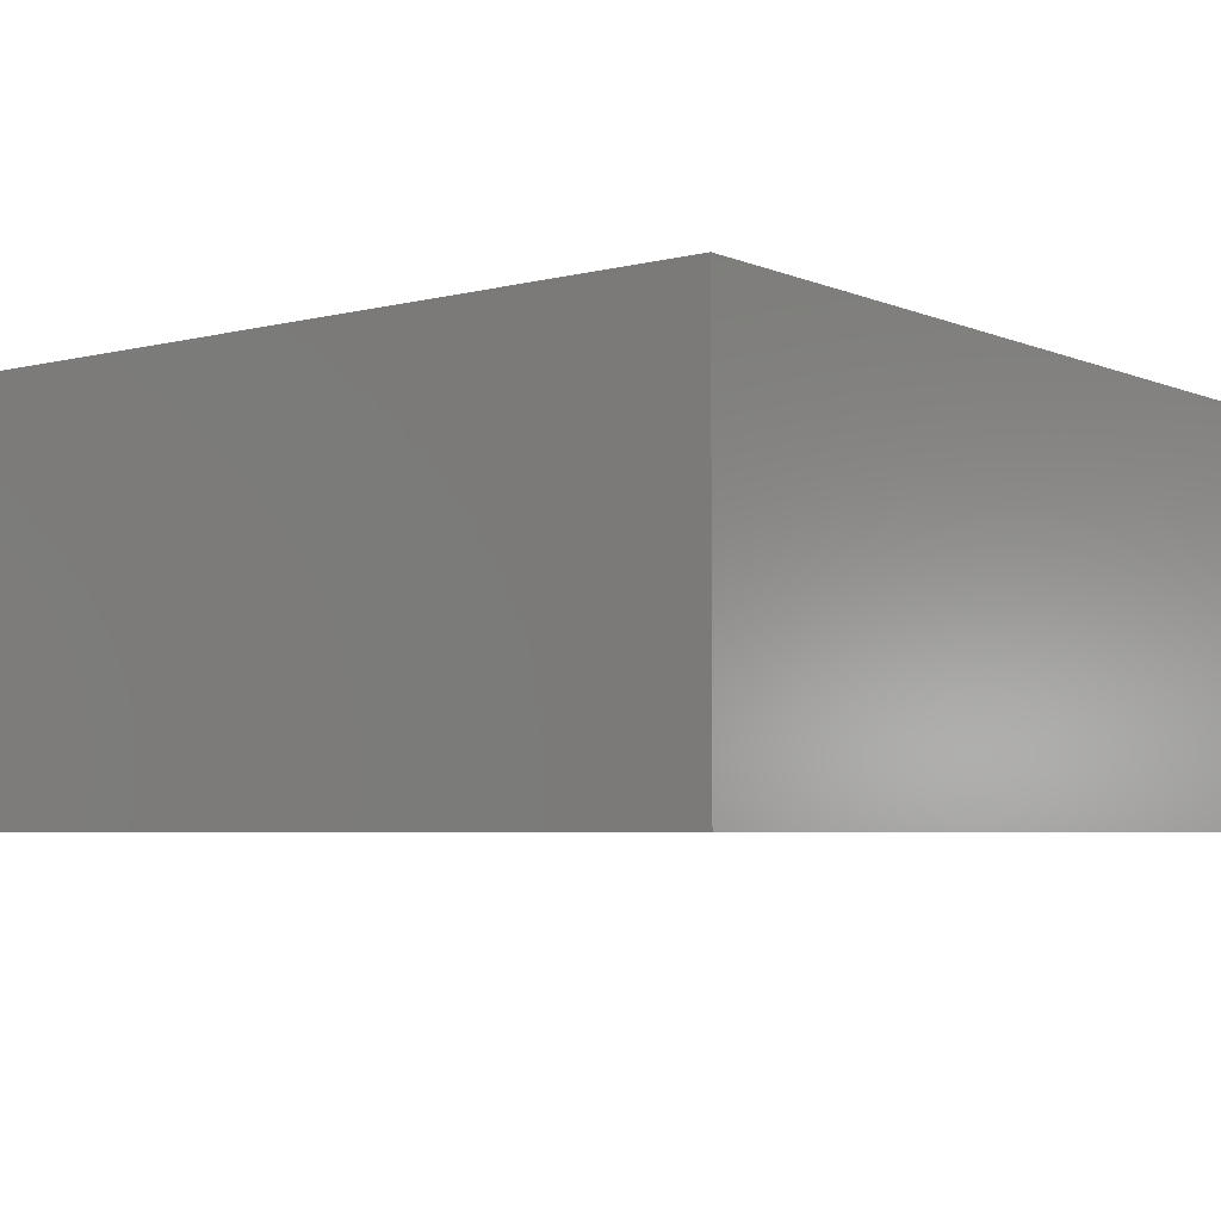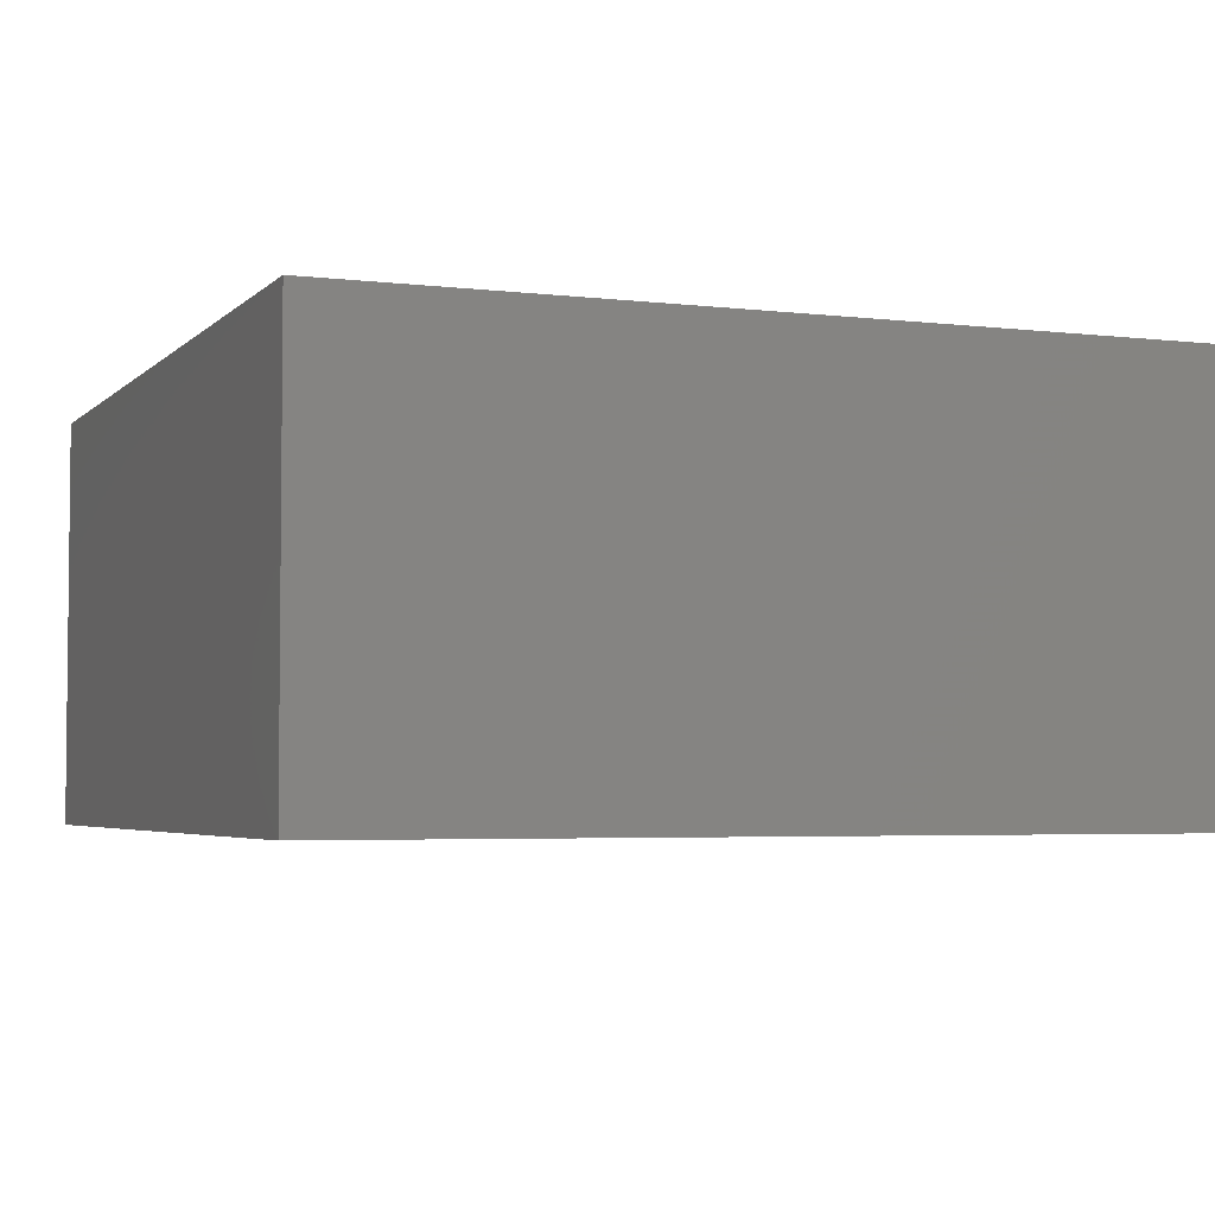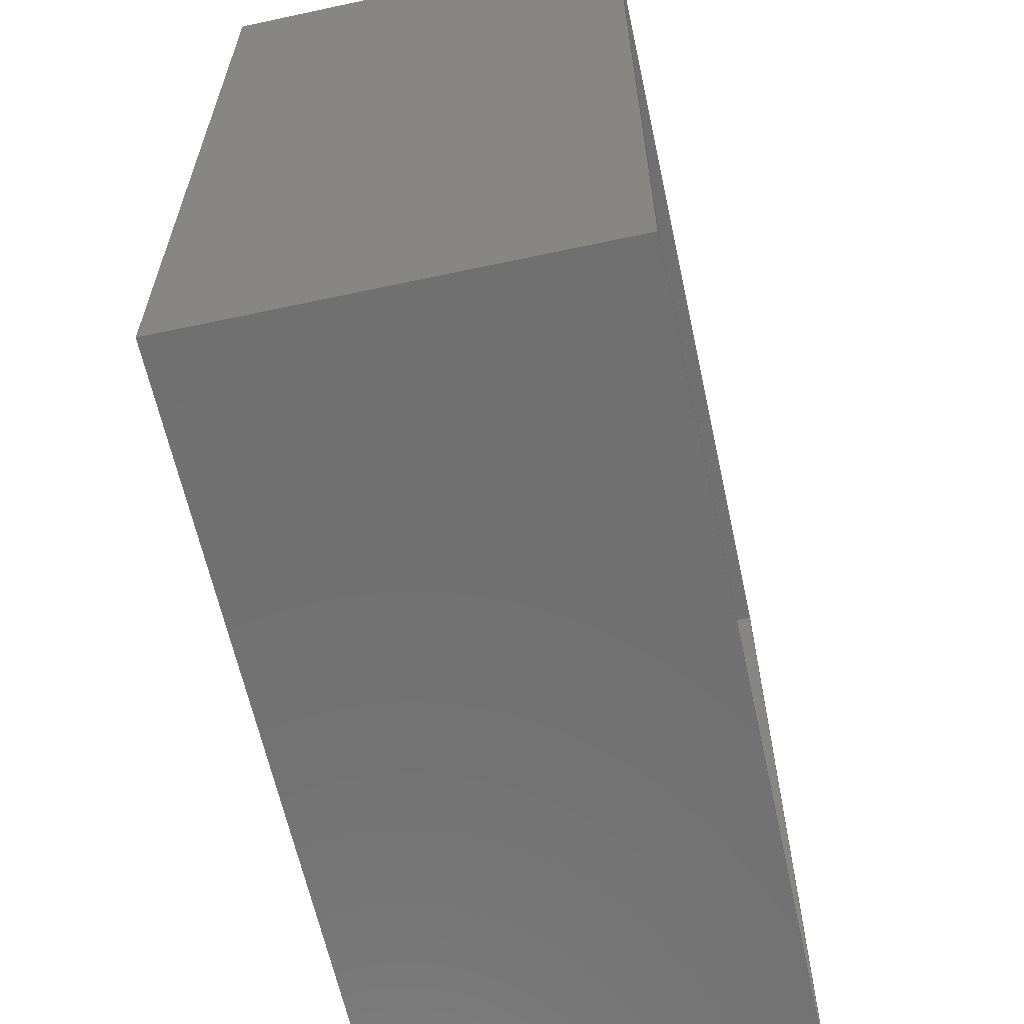
<metadata>
{"format":"stl","ext":"stl","renderer":"f3d","projection":"perspective","resolution":1024,"background":"white","views":[{"elev":-4.8,"azim":38.2,"up":"+Z"},{"elev":-3.9,"azim":158.2,"up":"+Z"},{"elev":-62.7,"azim":-77.7,"up":"+Y"}]}
</metadata>
<code>
# stl→obj: 308 verts, 612 faces
v -25 -25 -1
v -25 25 23.2
v -25 25 -1
v -25 -25 23.2
v 16.75 -7.046 8.629e-16
v 24 -24 2.939e-15
v 24 24 -2.939e-15
v 16.83 -8.758 1.073e-15
v 16.52 -5.491 6.725e-16
v 16.52 -5.454 6.68e-16
v 16.14 -4.019 4.922e-16
v 16.13 -3.984 4.879e-16
v 15.59 -2.669 3.269e-16
v 15.58 -2.635 3.227e-16
v 14.89 -1.44 1.764e-16
v 14.87 -1.408 1.725e-16
v 14.03 -0.3338 4.087e-17
v 14.01 -0.3047 3.732e-17
v 12.99 0.6756 -8.274e-17
v 11.82 1.528 -1.871e-16
v 10.5 2.249 -2.754e-16
v 9.025 2.838 -3.475e-16
v 7.401 3.294 -4.034e-16
v -5.472 16.17 -1.981e-15
v 5.665 3.614 -4.425e-16
v -5.402 15.55 -1.905e-15
v -5.376 14.85 -1.819e-15
v 3.742 3.81 -4.666e-16
v 1.708 3.874 -4.744e-16
v -5.595 16.78 -2.055e-15
v -5.77 17.34 -2.124e-15
v -5.996 17.85 -2.186e-15
v -6.272 18.31 -2.243e-15
v -6.599 18.72 -2.293e-15
v -6.964 19.08 -2.337e-15
v -7.326 19.36 -2.371e-15
v -7.357 19.38 -2.374e-15
v -7.743 19.61 -2.402e-15
v -7.776 19.63 -2.404e-15
v -8.187 19.81 -2.426e-15
v -8.222 19.82 -2.428e-15
v -8.658 19.95 -2.443e-15
v -8.694 19.96 -2.444e-15
v -9.154 20.04 -2.454e-15
v -24 24 -2.939e-15
v -9.191 20.04 -2.454e-15
v -9.675 20.07 -2.457e-15
v -9.713 20.07 -2.457e-15
v -24 -24 2.939e-15
v -14.04 14.91 -1.826e-15
v -14.02 15.57 -1.907e-15
v -14.02 15.61 -1.911e-15
v -13.95 16.22 -1.986e-15
v -13.83 16.82 -2.06e-15
v -13.66 17.37 -2.128e-15
v -13.45 17.84 -2.185e-15
v -13.44 17.88 -2.189e-15
v -13.19 18.3 -2.241e-15
v -13.17 18.33 -2.245e-15
v -12.85 18.74 -2.295e-15
v -12.49 19.09 -2.338e-15
v -12.09 19.39 -2.375e-15
v -11.67 19.64 -2.405e-15
v -11.22 19.83 -2.428e-15
v -10.73 19.96 -2.444e-15
v -10.26 20.04 -2.454e-15
v -10.22 20.04 -2.454e-15
v 16.81 -9.56 1.171e-15
v 16.75 -10.38 1.271e-15
v 16.66 -11.13 1.363e-15
v 16.52 -11.9 1.457e-15
v 16.35 -12.61 1.544e-15
v 16.14 -13.33 1.632e-15
v 15.89 -13.99 1.714e-15
v 15.6 -14.66 1.796e-15
v 15.28 -15.27 1.87e-15
v 14.91 -15.88 1.945e-15
v 14.53 -16.43 2.012e-15
v 14.09 -16.98 2.079e-15
v 13.63 -17.47 2.14e-15
v 13.12 -17.96 2.2e-15
v 12.6 -18.39 2.252e-15
v 12.02 -18.81 2.303e-15
v 11.45 -19.17 2.347e-15
v 10.82 -19.51 2.389e-15
v 10.19 -19.79 2.424e-15
v 9.501 -20.05 2.456e-15
v 8.82 -20.27 2.482e-15
v 8.036 -20.46 2.506e-15
v 7.202 -20.62 2.525e-15
v 6.244 -20.75 2.541e-15
v 5.238 -20.85 2.554e-15
v 4.145 -20.92 2.562e-15
v 2.965 -20.97 2.568e-15
v 1.7 -20.98 2.569e-15
v -8.664 -20.98 2.569e-15
v -9.394 -20.96 2.567e-15
v -14.04 -15.74 1.928e-15
v -14.02 -16.47 2.017e-15
v -14.01 -16.51 2.022e-15
v -13.94 -17.18 2.104e-15
v -10.1 -20.88 2.557e-15
v -10.71 -20.77 2.543e-15
v -10.75 -20.76 2.542e-15
v -11.3 -20.59 2.522e-15
v -11.83 -20.37 2.495e-15
v -12.3 -20.1 2.461e-15
v -12.33 -20.08 2.458e-15
v -12.71 -19.77 2.421e-15
v -12.74 -19.75 2.418e-15
v -13.06 -19.39 2.375e-15
v -13.09 -19.36 2.371e-15
v -13.38 -18.91 2.316e-15
v -13.62 -18.4 2.253e-15
v -13.81 -17.82 2.182e-15
v -5.376 3.874 -4.744e-16
v 25 -25 23.2
v 25 25 -1
v 25 25 23.2
v 25 -25 -1
v -24 -24 23.2
v -24 24 23.2
v 24 24 23.2
v 24 -24 23.2
v 4.398 -3.388 4.149e-16
v 8.104 -8.612 1.055e-15
v 8.084 -8.024 9.827e-16
v 8.024 -7.463 9.139e-16
v 3.855 -3.235 3.962e-16
v 5.38 -3.777 4.626e-16
v 7.929 -6.957 8.519e-16
v 3.63 -14.05 1.72e-15
v 8.073 -9.315 1.141e-15
v 5.8 -4.007 4.908e-16
v 7.792 -6.471 7.924e-16
v 4.614 -13.8 1.69e-15
v 7.618 -6.023 7.376e-16
v 7.407 -5.611 6.871e-16
v 4.907 -3.567 4.369e-16
v 7.159 -5.233 6.408e-16
v 7.623 -11.19 1.37e-15
v 7.355 -11.73 1.436e-15
v 6.877 -4.888 5.987e-16
v 5.449 -13.49 1.652e-15
v 6.197 -4.273 5.233e-16
v 6.555 -4.567 5.593e-16
v 7.028 -12.23 1.498e-15
v 6.12 -13.12 1.607e-15
v 6.65 -12.69 1.554e-15
v 7.983 -9.982 1.222e-15
v 7.832 -10.6 1.299e-15
v 3.267 -3.105 3.802e-16
v 2.486 -14.22 1.742e-15
v 2.627 -2.995 3.668e-16
v 1.985 -2.915 3.569e-16
v 1.185 -14.33 1.755e-15
v 1.268 -2.854 3.495e-16
v 0.5131 -2.817 3.45e-16
v -0.2801 -14.37 1.759e-15
v -0.2801 -2.805 3.435e-16
v -5.376 -2.805 3.435e-16
v -5.376 -14.37 1.759e-15
v 3.63 -14.05 -1
v 8.104 -8.612 -1
v 8.073 -9.315 -1
v 4.398 -3.388 -1
v 8.084 -8.024 -1
v 4.614 -13.8 -1
v 7.983 -9.982 -1
v 8.024 -7.463 -1
v 7.832 -10.6 -1
v 4.907 -3.567 -1
v 7.623 -11.19 -1
v 5.38 -3.777 -1
v 5.8 -4.007 -1
v 7.929 -6.957 -1
v 7.355 -11.73 -1
v 5.449 -13.49 -1
v 7.028 -12.23 -1
v 7.792 -6.471 -1
v 6.12 -13.12 -1
v 6.65 -12.69 -1
v 7.618 -6.023 -1
v 7.407 -5.611 -1
v 7.159 -5.233 -1
v 6.877 -4.888 -1
v 6.197 -4.273 -1
v 6.555 -4.567 -1
v 3.855 -3.235 -1
v 3.267 -3.105 -1
v 2.486 -14.22 -1
v 2.627 -2.995 -1
v 1.985 -2.915 -1
v 1.185 -14.33 -1
v 1.268 -2.854 -1
v 0.5131 -2.817 -1
v -0.2801 -14.37 -1
v -0.2801 -2.805 -1
v -5.376 -14.37 -1
v -5.376 -2.805 -1
v 16.75 -7.046 -1
v 16.83 -8.758 -1
v 16.81 -9.56 -1
v 16.75 -10.38 -1
v 16.66 -11.13 -1
v 16.52 -11.9 -1
v 16.35 -12.61 -1
v 16.14 -13.33 -1
v 15.89 -13.99 -1
v 15.6 -14.66 -1
v 15.28 -15.27 -1
v 14.91 -15.88 -1
v 14.53 -16.43 -1
v 14.09 -16.98 -1
v 13.63 -17.47 -1
v 13.12 -17.96 -1
v 12.6 -18.39 -1
v 12.02 -18.81 -1
v 11.45 -19.17 -1
v 10.82 -19.51 -1
v 10.19 -19.79 -1
v 9.501 -20.05 -1
v 8.82 -20.27 -1
v 8.036 -20.46 -1
v 7.202 -20.62 -1
v 6.244 -20.75 -1
v 5.238 -20.85 -1
v 4.145 -20.92 -1
v 2.965 -20.97 -1
v 1.7 -20.98 -1
v -8.664 -20.98 -1
v -9.394 -20.96 -1
v -14.04 -15.74 -1
v -14.04 14.91 -1
v -14.02 -16.47 -1
v -14.01 -16.51 -1
v -13.94 -17.18 -1
v -13.81 -17.82 -1
v -13.62 -18.4 -1
v -13.38 -18.91 -1
v -13.09 -19.36 -1
v -13.06 -19.39 -1
v -12.74 -19.75 -1
v -12.71 -19.77 -1
v -12.33 -20.08 -1
v -12.3 -20.1 -1
v -11.83 -20.37 -1
v -11.3 -20.59 -1
v -10.75 -20.76 -1
v -10.71 -20.77 -1
v -10.1 -20.88 -1
v 16.52 -5.491 -1
v 16.52 -5.454 -1
v 16.14 -4.019 -1
v 16.13 -3.984 -1
v 15.59 -2.669 -1
v 15.58 -2.635 -1
v 14.89 -1.44 -1
v 14.87 -1.408 -1
v 14.03 -0.3338 -1
v 14.01 -0.3047 -1
v 12.99 0.6756 -1
v 11.82 1.528 -1
v 10.5 2.249 -1
v 9.025 2.838 -1
v 7.401 3.294 -1
v -5.472 16.17 -1
v 5.665 3.614 -1
v -5.376 14.85 -1
v 3.742 3.81 -1
v 1.708 3.874 -1
v -5.376 3.874 -1
v -5.402 15.55 -1
v -5.595 16.78 -1
v -5.77 17.34 -1
v -5.996 17.85 -1
v -6.272 18.31 -1
v -6.599 18.72 -1
v -6.964 19.08 -1
v -7.326 19.36 -1
v -7.357 19.38 -1
v -7.743 19.61 -1
v -7.776 19.63 -1
v -8.187 19.81 -1
v -8.222 19.82 -1
v -8.658 19.95 -1
v -8.694 19.96 -1
v -9.154 20.04 -1
v -9.191 20.04 -1
v -9.675 20.07 -1
v -9.713 20.07 -1
v -10.22 20.04 -1
v -10.26 20.04 -1
v -14.02 15.57 -1
v -14.02 15.61 -1
v -13.95 16.22 -1
v -10.73 19.96 -1
v -11.22 19.83 -1
v -11.67 19.64 -1
v -12.09 19.39 -1
v -12.49 19.09 -1
v -12.85 18.74 -1
v -13.17 18.33 -1
v -13.19 18.3 -1
v -13.44 17.88 -1
v -13.45 17.84 -1
v -13.66 17.37 -1
v -13.83 16.82 -1
f 1 2 3
f 2 1 4
f 5 6 7
f 6 5 8
f 7 9 5
f 7 10 9
f 7 11 10
f 7 12 11
f 7 13 12
f 7 14 13
f 7 15 14
f 7 16 15
f 7 17 16
f 7 18 17
f 7 19 18
f 7 20 19
f 7 21 20
f 7 22 21
f 7 23 22
f 24 23 7
f 23 24 25
f 26 25 24
f 25 27 28
f 28 27 29
f 27 25 26
f 7 30 24
f 7 31 30
f 7 32 31
f 7 33 32
f 7 34 33
f 7 35 34
f 7 36 35
f 7 37 36
f 7 38 37
f 7 39 38
f 7 40 39
f 7 41 40
f 7 42 41
f 7 43 42
f 7 44 43
f 45 44 7
f 44 45 46
f 46 45 47
f 47 45 48
f 49 50 45
f 51 45 50
f 52 45 51
f 53 45 52
f 54 45 53
f 55 45 54
f 56 45 55
f 57 45 56
f 58 45 57
f 59 45 58
f 60 45 59
f 61 45 60
f 62 45 61
f 63 45 62
f 64 45 63
f 65 45 64
f 66 45 65
f 67 45 66
f 48 45 67
f 68 6 8
f 69 6 68
f 70 6 69
f 71 6 70
f 72 6 71
f 73 6 72
f 74 6 73
f 75 6 74
f 76 6 75
f 77 6 76
f 78 6 77
f 79 6 78
f 80 6 79
f 81 6 80
f 82 6 81
f 83 6 82
f 84 6 83
f 85 6 84
f 86 6 85
f 87 6 86
f 88 6 87
f 89 6 88
f 90 6 89
f 91 6 90
f 92 6 91
f 93 6 92
f 94 6 93
f 95 6 94
f 49 95 96
f 49 96 97
f 50 49 98
f 98 49 99
f 99 49 100
f 100 49 101
f 95 49 6
f 102 49 97
f 103 49 102
f 104 49 103
f 105 49 104
f 106 49 105
f 107 49 106
f 108 49 107
f 109 49 108
f 110 49 109
f 111 49 110
f 112 49 111
f 113 49 112
f 114 49 113
f 115 49 114
f 101 49 115
f 29 27 116
f 117 118 119
f 118 117 120
f 118 2 119
f 2 118 3
f 1 117 4
f 117 1 120
f 121 45 122
f 45 121 49
f 6 123 7
f 123 6 124
f 6 121 124
f 121 6 49
f 45 123 122
f 123 45 7
f 125 126 127
f 125 127 128
f 129 126 125
f 130 128 131
f 126 132 133
f 134 131 135
f 136 133 132
f 134 135 137
f 134 137 138
f 128 139 125
f 134 138 140
f 141 136 142
f 134 140 143
f 144 142 136
f 145 143 146
f 134 143 145
f 142 144 147
f 131 134 130
f 147 148 149
f 128 130 139
f 133 136 150
f 148 147 144
f 151 136 141
f 126 129 132
f 150 136 151
f 152 132 129
f 153 152 154
f 152 153 132
f 155 153 154
f 156 155 157
f 155 156 153
f 158 156 157
f 159 158 160
f 158 159 156
f 161 159 160
f 159 161 162
f 163 164 165
f 164 166 167
f 168 165 169
f 167 166 170
f 168 169 171
f 172 170 166
f 168 171 173
f 174 170 172
f 175 176 174
f 168 173 177
f 165 168 163
f 178 177 179
f 176 175 180
f 181 179 182
f 183 175 184
f 184 175 185
f 179 181 178
f 177 178 168
f 186 187 188
f 186 175 187
f 185 175 186
f 180 175 183
f 170 174 176
f 189 164 163
f 164 189 166
f 163 190 189
f 191 190 163
f 190 191 192
f 191 193 192
f 194 193 191
f 193 194 195
f 194 196 195
f 197 196 194
f 197 198 196
f 199 198 197
f 198 199 200
f 201 120 202
f 120 203 202
f 120 204 203
f 120 205 204
f 120 206 205
f 120 207 206
f 120 208 207
f 120 209 208
f 120 210 209
f 120 211 210
f 120 212 211
f 120 213 212
f 120 214 213
f 120 215 214
f 120 216 215
f 120 217 216
f 120 218 217
f 120 219 218
f 120 220 219
f 120 221 220
f 120 222 221
f 120 223 222
f 120 224 223
f 120 225 224
f 120 226 225
f 120 227 226
f 120 228 227
f 120 229 228
f 120 230 229
f 1 230 120
f 230 1 231
f 231 1 232
f 233 1 234
f 235 1 233
f 236 1 235
f 237 1 236
f 238 1 237
f 239 1 238
f 240 1 239
f 241 1 240
f 242 1 241
f 243 1 242
f 244 1 243
f 245 1 244
f 246 1 245
f 247 1 246
f 248 1 247
f 249 1 248
f 250 1 249
f 251 1 250
f 232 1 251
f 252 120 201
f 120 252 118
f 253 118 252
f 254 118 253
f 255 118 254
f 256 118 255
f 257 118 256
f 258 118 257
f 259 118 258
f 260 118 259
f 261 118 260
f 262 118 261
f 263 118 262
f 264 118 263
f 265 118 264
f 266 118 265
f 267 266 268
f 269 268 270
f 269 270 271
f 269 271 272
f 268 269 273
f 268 273 267
f 266 267 118
f 274 118 267
f 275 118 274
f 276 118 275
f 277 118 276
f 278 118 277
f 279 118 278
f 280 118 279
f 281 118 280
f 282 118 281
f 283 118 282
f 284 118 283
f 285 118 284
f 286 118 285
f 287 118 286
f 288 118 287
f 3 288 289
f 3 289 290
f 3 290 291
f 3 291 292
f 3 292 293
f 3 234 1
f 234 3 294
f 294 3 295
f 295 3 296
f 288 3 118
f 297 3 293
f 298 3 297
f 299 3 298
f 300 3 299
f 301 3 300
f 302 3 301
f 303 3 302
f 304 3 303
f 305 3 304
f 306 3 305
f 307 3 306
f 308 3 307
f 296 3 308
f 292 48 67
f 48 292 291
f 293 67 66
f 67 293 292
f 297 66 65
f 66 297 293
f 298 65 64
f 65 298 297
f 299 64 63
f 64 299 298
f 300 63 62
f 63 300 299
f 301 62 61
f 62 301 300
f 302 61 60
f 61 302 301
f 59 302 60
f 302 59 303
f 58 303 59
f 303 58 304
f 57 304 58
f 304 57 305
f 56 305 57
f 305 56 306
f 55 306 56
f 306 55 307
f 54 307 55
f 307 54 308
f 53 308 54
f 308 53 296
f 52 296 53
f 296 52 295
f 51 295 52
f 295 51 294
f 50 294 51
f 294 50 234
f 98 234 50
f 234 98 233
f 99 233 98
f 233 99 235
f 100 235 99
f 235 100 236
f 101 236 100
f 236 101 237
f 115 237 101
f 237 115 238
f 114 238 115
f 238 114 239
f 113 239 114
f 239 113 240
f 112 240 113
f 240 112 241
f 111 241 112
f 241 111 242
f 110 242 111
f 242 110 243
f 244 110 109
f 110 244 243
f 245 109 108
f 109 245 244
f 246 108 107
f 108 246 245
f 247 107 106
f 107 247 246
f 248 106 105
f 106 248 247
f 249 105 104
f 105 249 248
f 250 104 103
f 104 250 249
f 251 103 102
f 103 251 250
f 232 102 97
f 102 232 251
f 231 97 96
f 97 231 232
f 230 96 95
f 96 230 231
f 229 95 94
f 95 229 230
f 228 94 93
f 94 228 229
f 227 93 92
f 93 227 228
f 226 92 91
f 92 226 227
f 225 91 90
f 91 225 226
f 224 90 89
f 90 224 225
f 223 89 88
f 89 223 224
f 222 88 87
f 88 222 223
f 221 87 86
f 87 221 222
f 220 86 85
f 86 220 221
f 219 85 84
f 85 219 220
f 218 84 83
f 84 218 219
f 217 83 82
f 83 217 218
f 216 82 81
f 82 216 217
f 215 81 80
f 81 215 216
f 215 79 214
f 79 215 80
f 214 78 213
f 78 214 79
f 213 77 212
f 77 213 78
f 212 76 211
f 76 212 77
f 211 75 210
f 75 211 76
f 210 74 209
f 74 210 75
f 209 73 208
f 73 209 74
f 208 72 207
f 72 208 73
f 207 71 206
f 71 207 72
f 206 70 205
f 70 206 71
f 205 69 204
f 69 205 70
f 204 68 203
f 68 204 69
f 203 8 202
f 8 203 68
f 202 5 201
f 5 202 8
f 201 9 252
f 9 201 5
f 252 10 253
f 10 252 9
f 253 11 254
f 11 253 10
f 254 12 255
f 12 254 11
f 255 13 256
f 13 255 12
f 256 14 257
f 14 256 13
f 257 15 258
f 15 257 14
f 258 16 259
f 16 258 15
f 259 17 260
f 17 259 16
f 260 18 261
f 18 260 17
f 262 18 19
f 18 262 261
f 263 19 20
f 19 263 262
f 264 20 21
f 20 264 263
f 265 21 22
f 21 265 264
f 266 22 23
f 22 266 265
f 268 23 25
f 23 268 266
f 270 25 28
f 25 270 268
f 271 28 29
f 28 271 270
f 272 29 116
f 29 272 271
f 272 27 269
f 27 272 116
f 269 26 273
f 26 269 27
f 273 24 267
f 24 273 26
f 267 30 274
f 30 267 24
f 274 31 275
f 31 274 30
f 275 32 276
f 32 275 31
f 276 33 277
f 33 276 32
f 277 34 278
f 34 277 33
f 279 34 35
f 34 279 278
f 280 35 36
f 35 280 279
f 281 36 37
f 36 281 280
f 282 37 38
f 37 282 281
f 283 38 39
f 38 283 282
f 284 39 40
f 39 284 283
f 285 40 41
f 40 285 284
f 286 41 42
f 41 286 285
f 287 42 43
f 42 287 286
f 288 43 44
f 43 288 287
f 289 44 46
f 44 289 288
f 290 46 47
f 46 290 289
f 291 47 48
f 47 291 290
f 195 158 157
f 158 195 196
f 193 157 155
f 157 193 195
f 192 155 154
f 155 192 193
f 190 154 152
f 154 190 192
f 189 152 129
f 152 189 190
f 166 129 125
f 129 166 189
f 172 125 139
f 125 172 166
f 174 139 130
f 139 174 172
f 175 130 134
f 130 175 174
f 187 134 145
f 134 187 175
f 188 145 146
f 145 188 187
f 186 146 143
f 146 186 188
f 140 186 143
f 186 140 185
f 138 185 140
f 185 138 184
f 137 184 138
f 184 137 183
f 135 183 137
f 183 135 180
f 131 180 135
f 180 131 176
f 128 176 131
f 176 128 170
f 127 170 128
f 170 127 167
f 126 167 127
f 167 126 164
f 133 164 126
f 164 133 165
f 150 165 133
f 165 150 169
f 151 169 150
f 169 151 171
f 141 171 151
f 171 141 173
f 142 173 141
f 173 142 177
f 147 177 142
f 177 147 179
f 149 179 147
f 179 149 182
f 181 149 148
f 149 181 182
f 178 148 144
f 148 178 181
f 168 144 136
f 144 168 178
f 163 136 132
f 136 163 168
f 191 132 153
f 132 191 163
f 194 153 156
f 153 194 191
f 197 156 159
f 156 197 194
f 199 159 162
f 159 199 197
f 199 161 200
f 161 199 162
f 198 161 160
f 161 198 200
f 196 160 158
f 160 196 198
f 119 123 117
f 119 122 123
f 122 2 121
f 2 122 119
f 124 117 123
f 121 117 124
f 121 4 117
f 4 121 2

</code>
